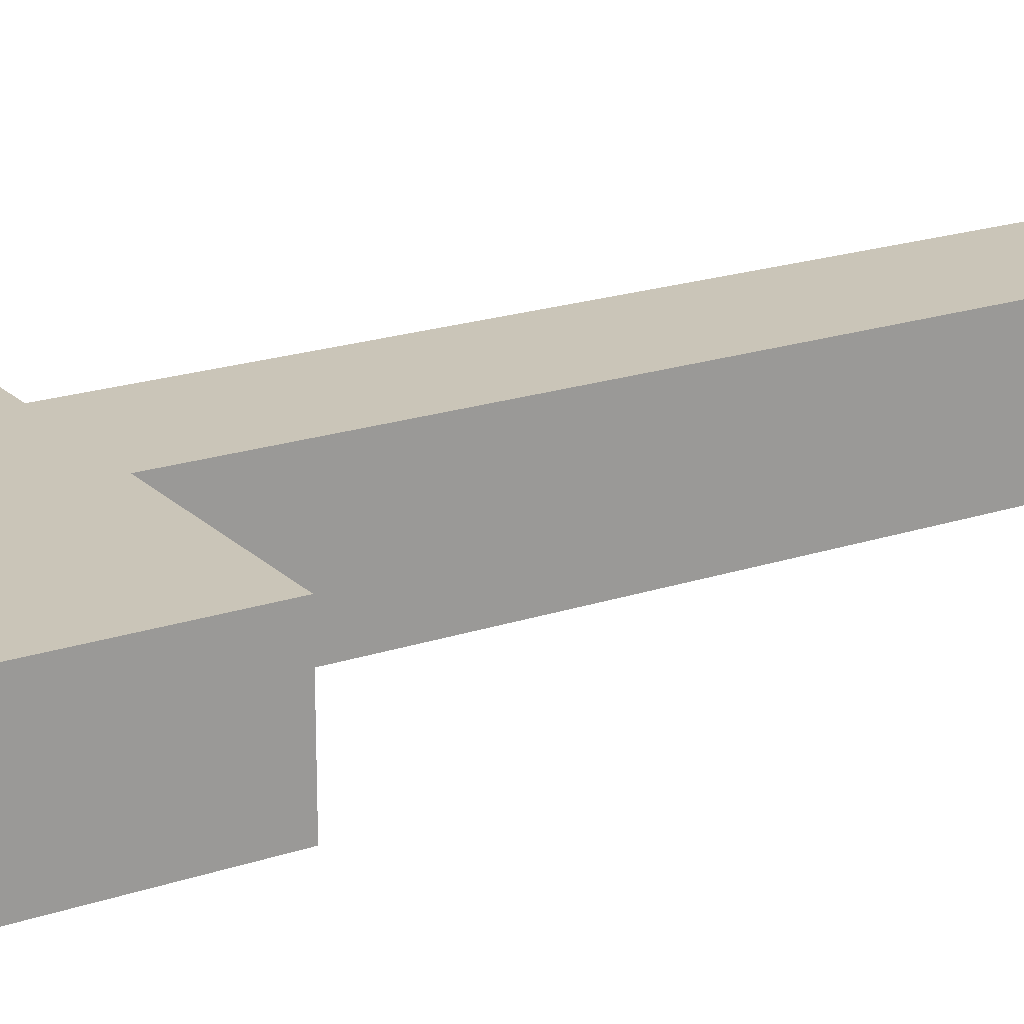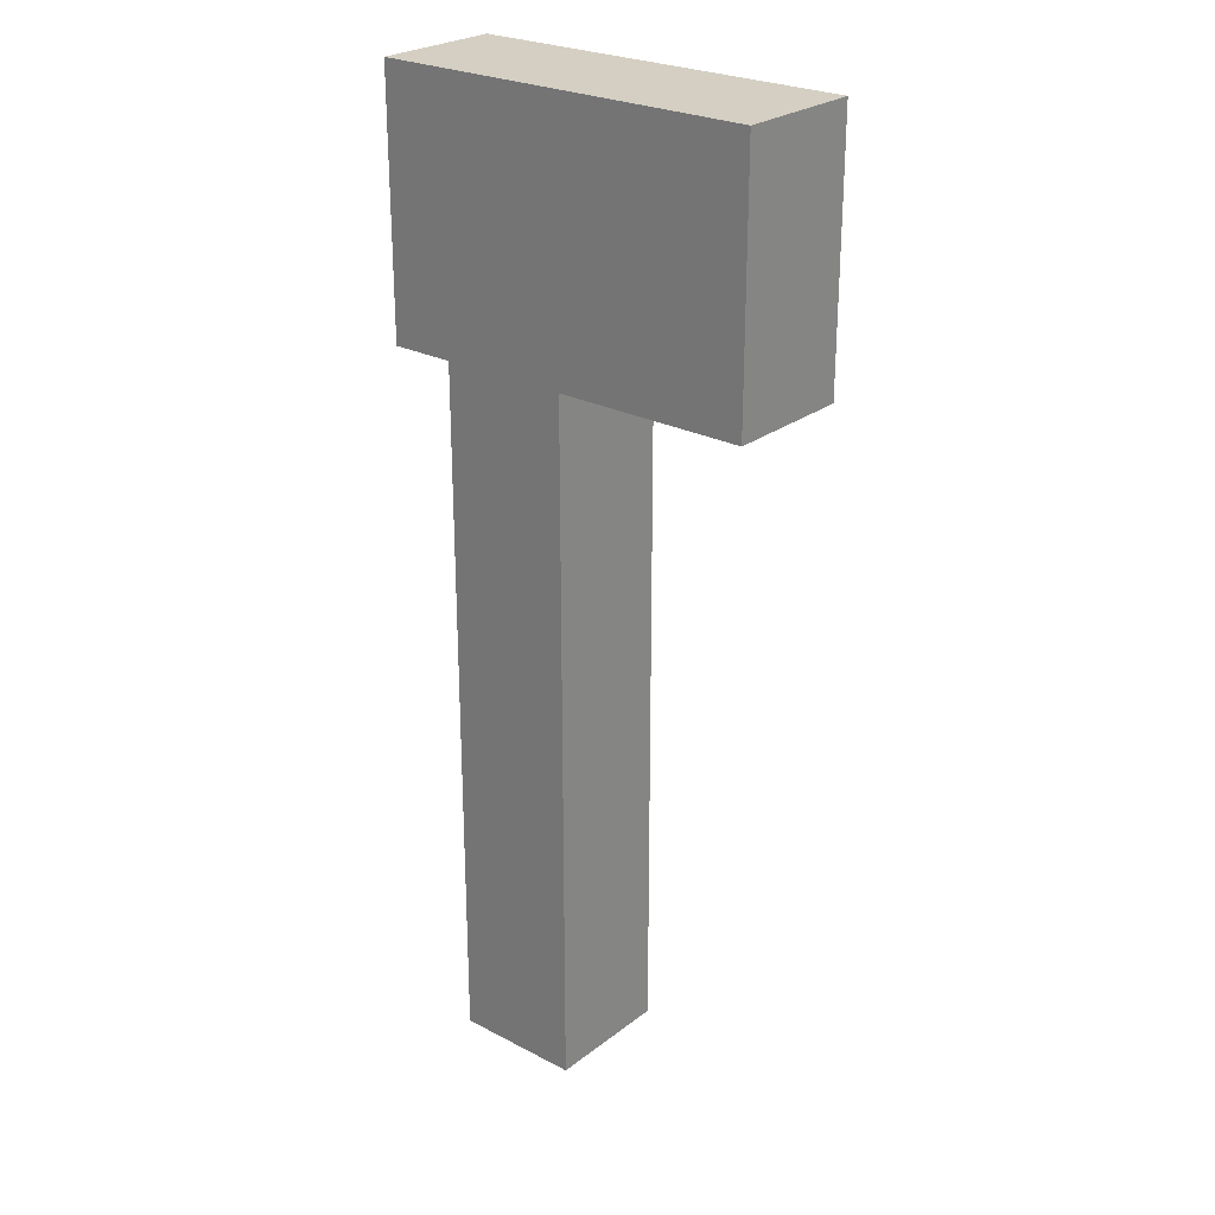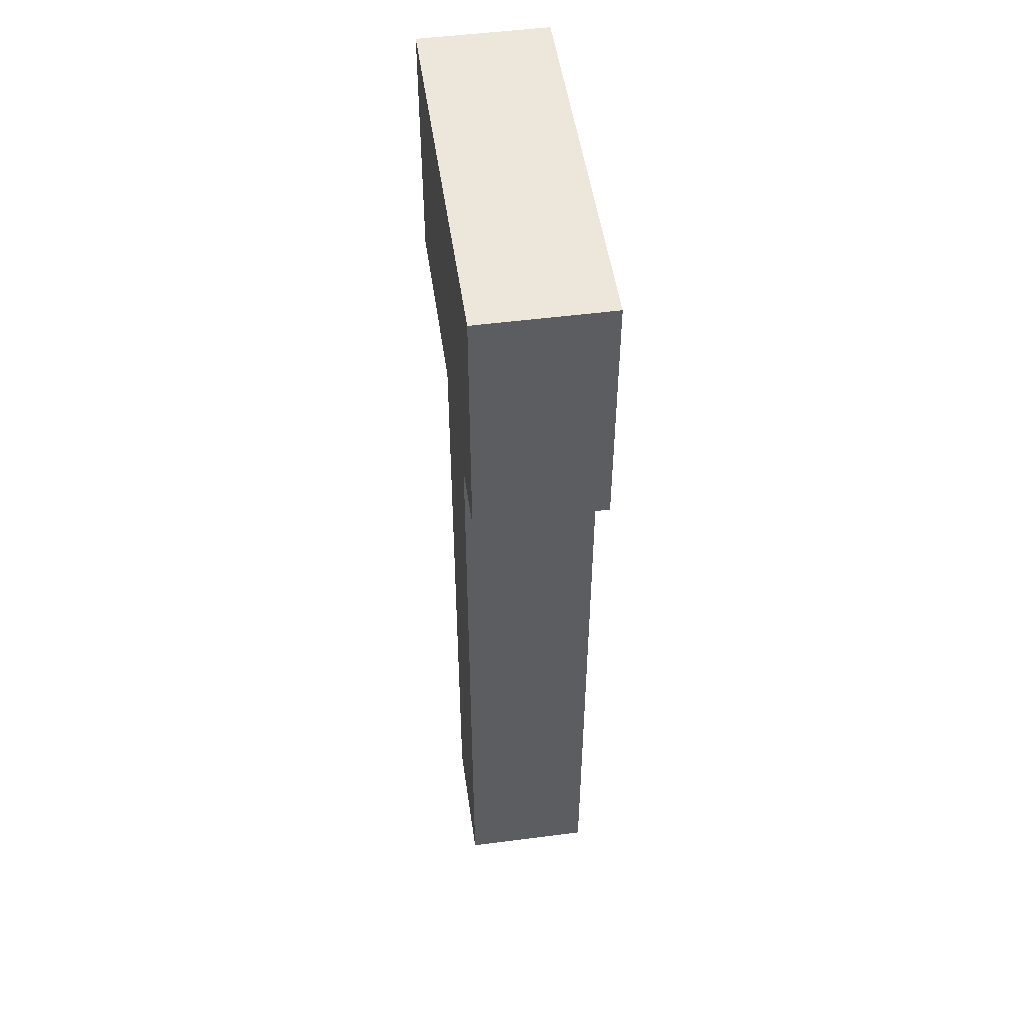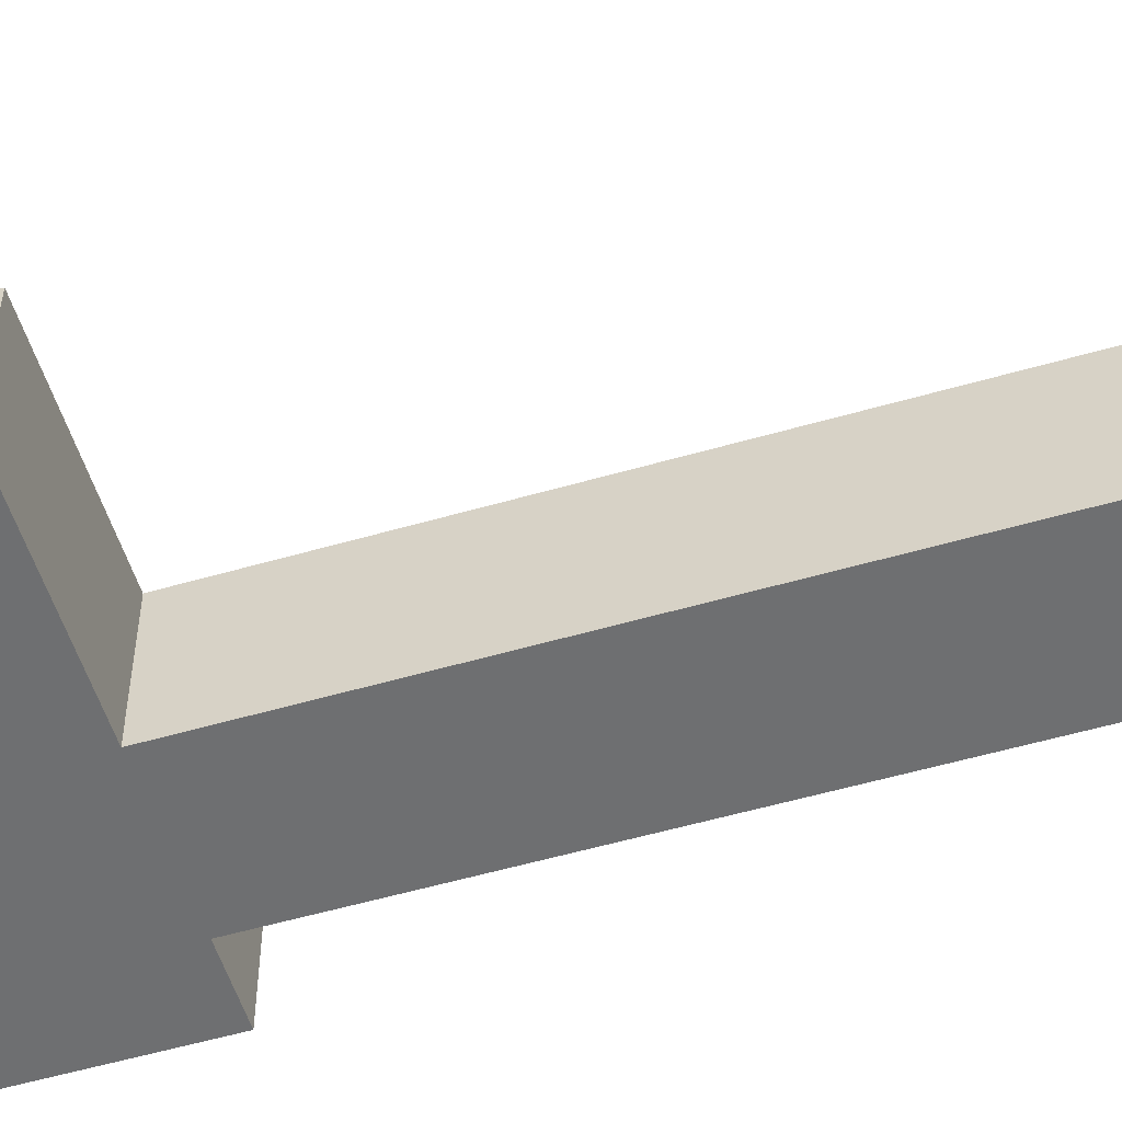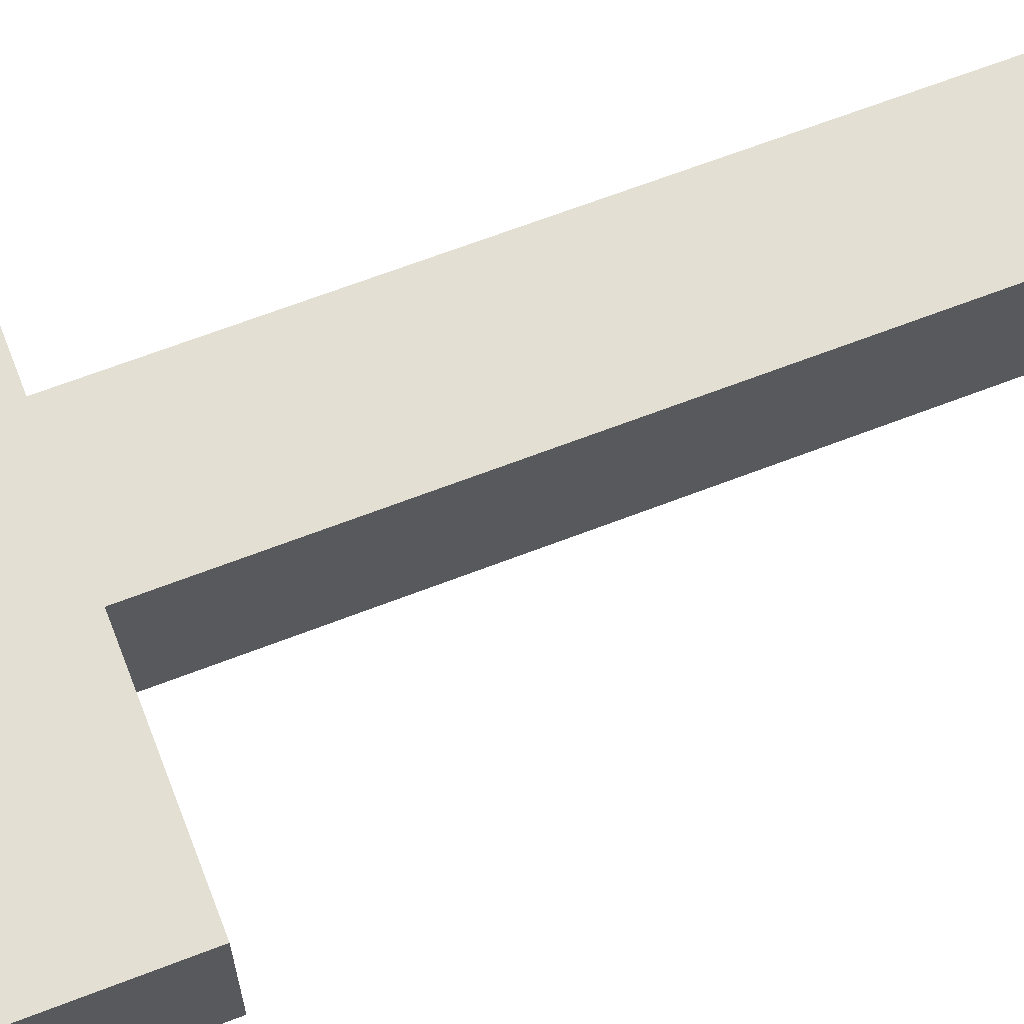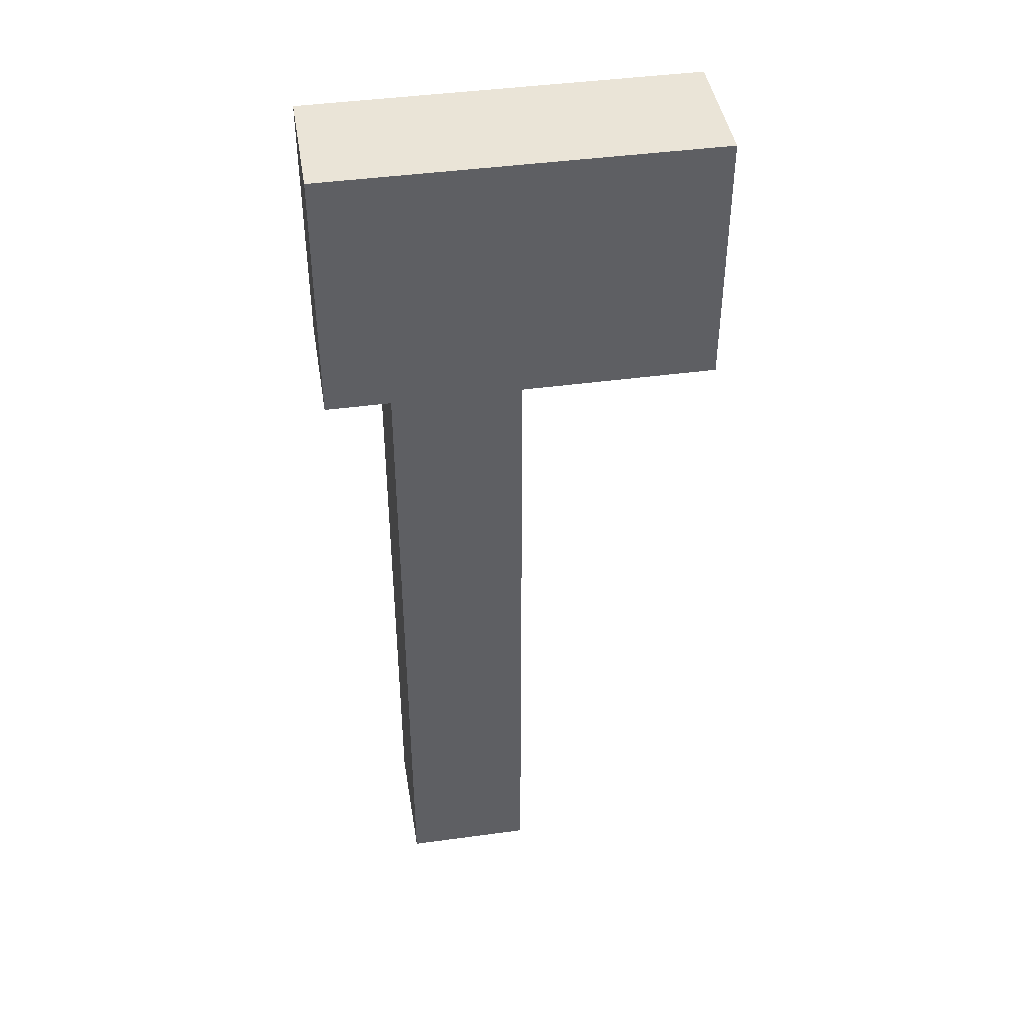
<metadata>
{"format":"obj","ext":"obj","renderer":"f3d","projection":"perspective","resolution":1024,"background":"white","views":[{"elev":20.4,"azim":-121.3,"up":"+Z"},{"elev":25.6,"azim":-140.2,"up":"+Y"},{"elev":50.6,"azim":81.9,"up":"+Y"},{"elev":-54.6,"azim":-72.9,"up":"+Z"},{"elev":66.4,"azim":-111.2,"up":"+Z"},{"elev":43.6,"azim":170.9,"up":"+Y"}]}
</metadata>
<code>
o
v 0.1 0 0.1
v -0.1 0 0.1
v 0.2 1.1 0.1
v 0.1 1.1 0.1
v -0.1 1.1 0.1
v -0.3 1.1 0.1
v -0.4 1.1 0.1
v 0.1 1.3 0.1
v -0.1 1.3 0.1
v 0.2 1.5 0.1
v -0.3 1.5 0.1
v -0.4 1.5 0.1
v 0.1 0 -0.1
v -0.1 0 -0.1
v 0.2 1.1 -0.1
v 0.1 1.1 -0.1
v -0.1 1.1 -0.1
v -0.3 1.1 -0.1
v -0.4 1.1 -0.1
v 0.1 1.3 -0.1
v -0.1 1.3 -0.1
v 0.2 1.5 -0.1
v -0.3 1.5 -0.1
v -0.4 1.5 -0.1
v 0.2 1.1 0.1
v 0.2 1.5 0.1
v 0.2 1.1 -0.1
v 0.2 1.5 -0.1
v 0.1 0 0.1
v 0.1 1.1 0.1
v 0.1 0 -0.1
v 0.1 1.1 -0.1
v -0.1 0 0.1
v -0.1 1.1 0.1
v -0.1 0 -0.1
v -0.1 1.1 -0.1
v -0.4 1.1 0.1
v -0.4 1.5 0.1
v -0.4 1.1 -0.1
v -0.4 1.5 -0.1
v 0.1 0 0.1
v 0.1 0 -0.1
v -0.1 0 0.1
v -0.1 0 -0.1
v 0.2 1.1 0.1
v 0.2 1.1 -0.1
v 0.1 1.1 0.1
v 0.1 1.1 -0.1
v -0.1 1.1 0.1
v -0.1 1.1 -0.1
v -0.3 1.1 0.1
v -0.3 1.1 -0.1
v -0.4 1.1 0.1
v -0.4 1.1 -0.1
v 0.2 1.5 0.1
v 0.2 1.5 -0.1
v -0.3 1.5 0.1
v -0.3 1.5 -0.1
v -0.4 1.5 0.1
v -0.4 1.5 -0.1
f 4 2 1
f 5 2 4
f 8 4 3
f 8 5 4
f 9 6 5
f 9 5 8
f 10 8 3
f 10 9 8
f 11 7 6
f 11 9 10
f 11 6 9
f 12 7 11
f 13 14 16
f 16 14 17
f 15 16 20
f 16 17 20
f 17 18 21
f 20 17 21
f 15 20 22
f 20 21 22
f 18 19 23
f 22 21 23
f 21 18 23
f 23 19 24
f 27 26 25
f 28 26 27
f 31 30 29
f 32 30 31
f 33 34 35
f 35 34 36
f 37 38 39
f 39 38 40
f 43 42 41
f 44 42 43
f 47 46 45
f 48 46 47
f 51 50 49
f 52 50 51
f 53 52 51
f 54 52 53
f 55 56 57
f 57 56 58
f 57 58 59
f 59 58 60

</code>
